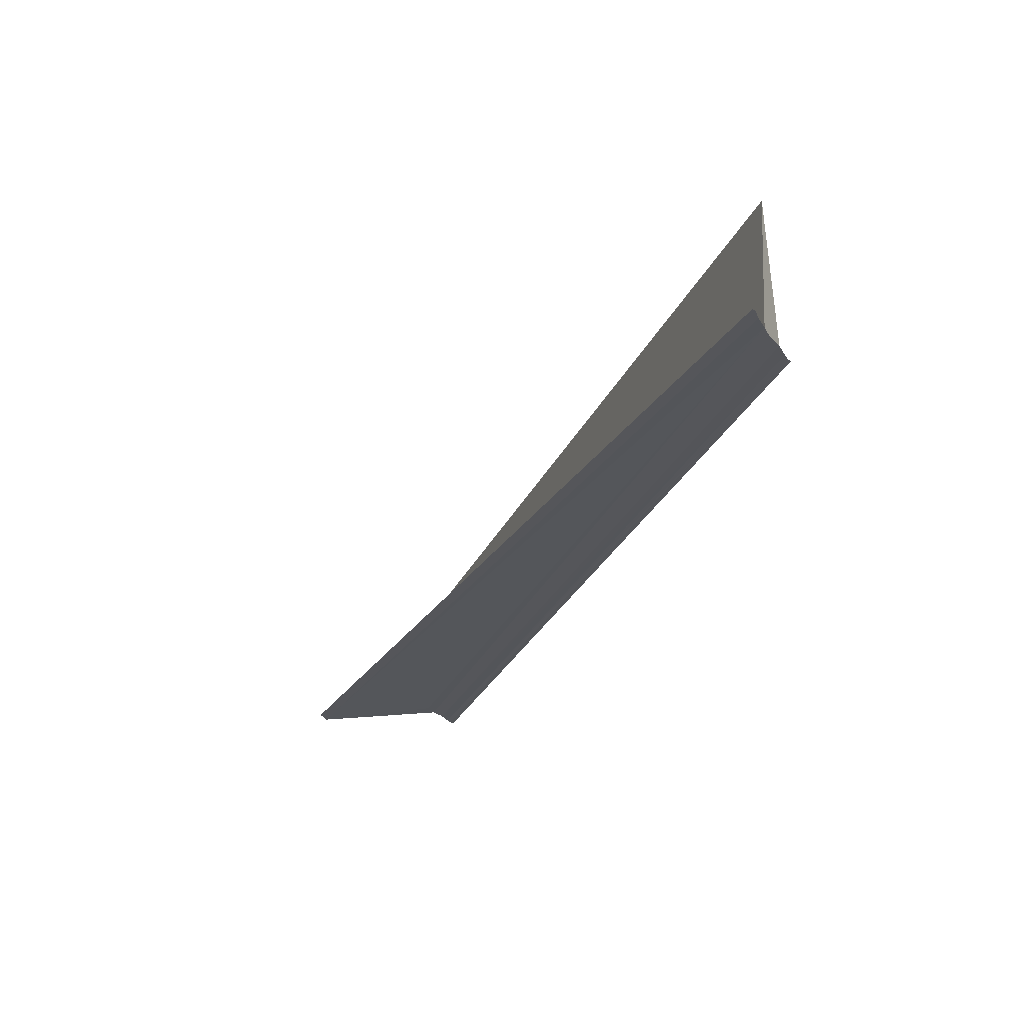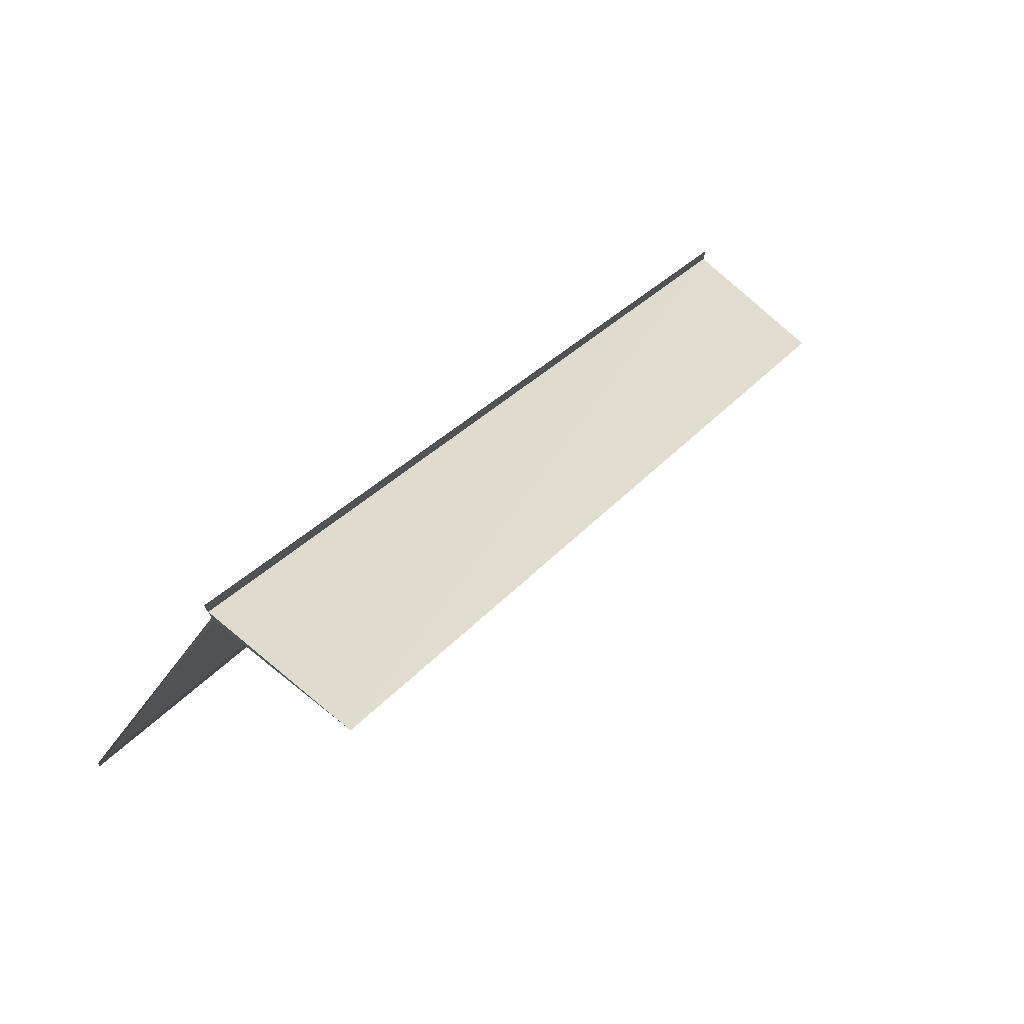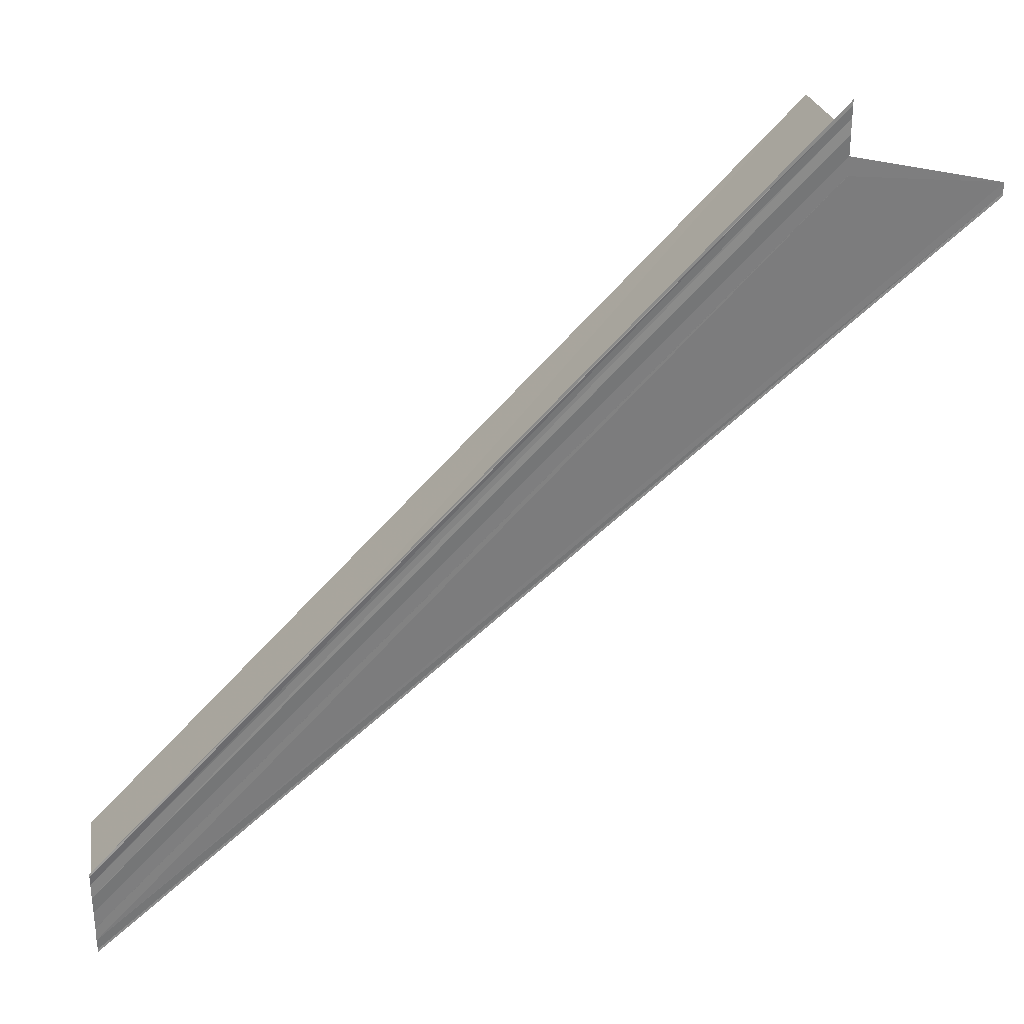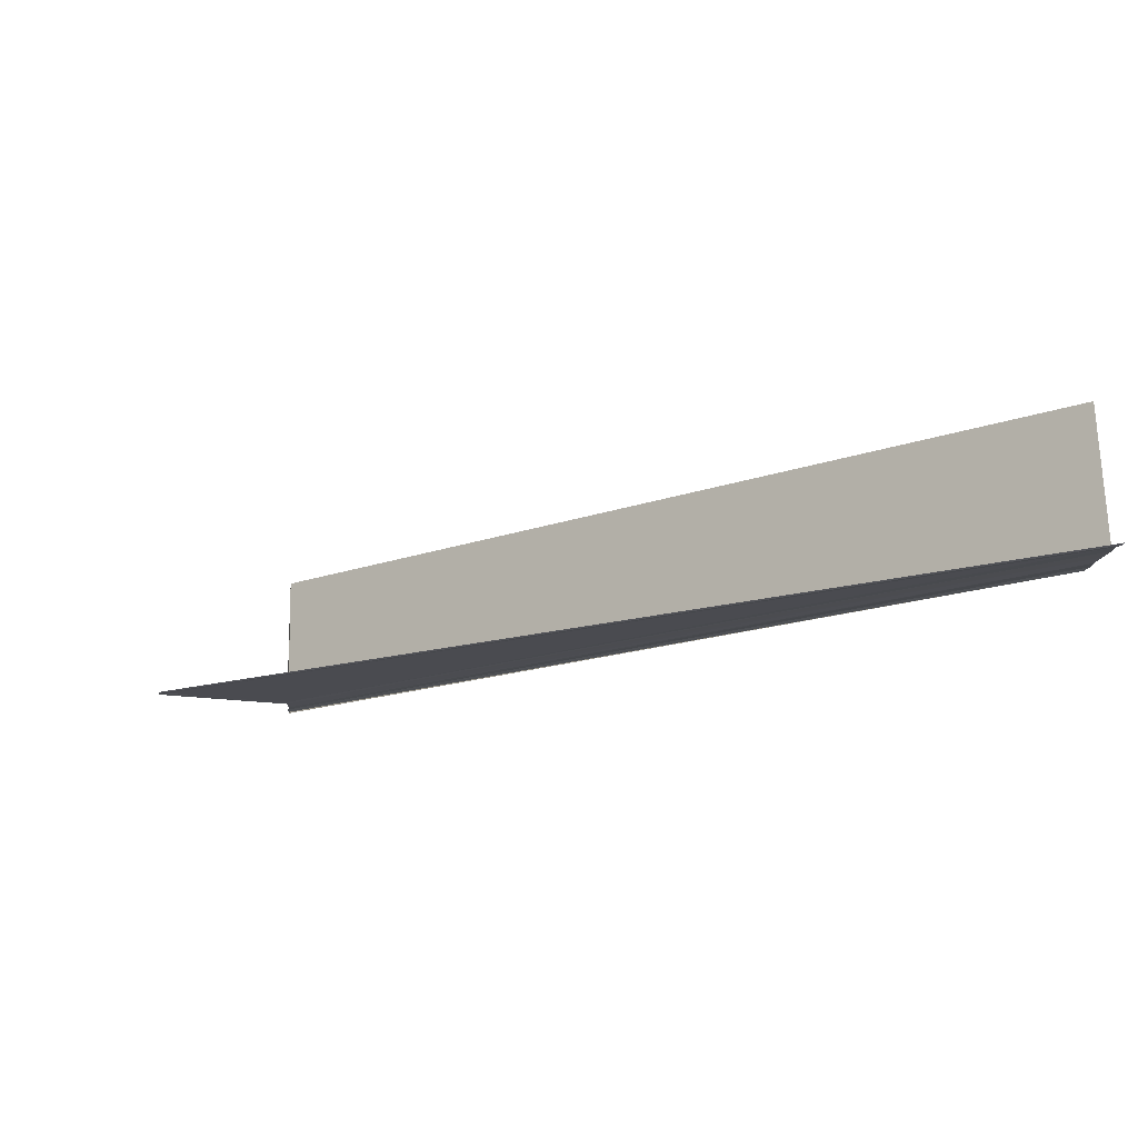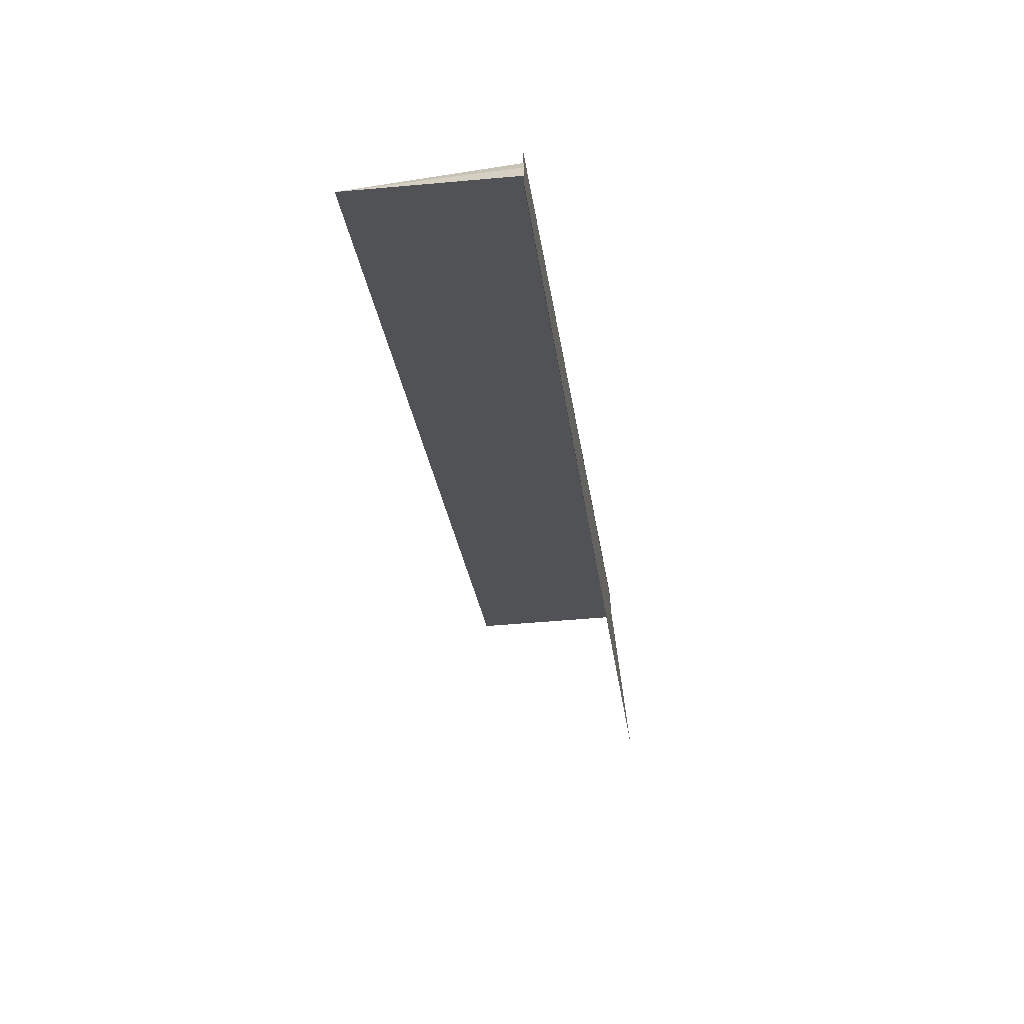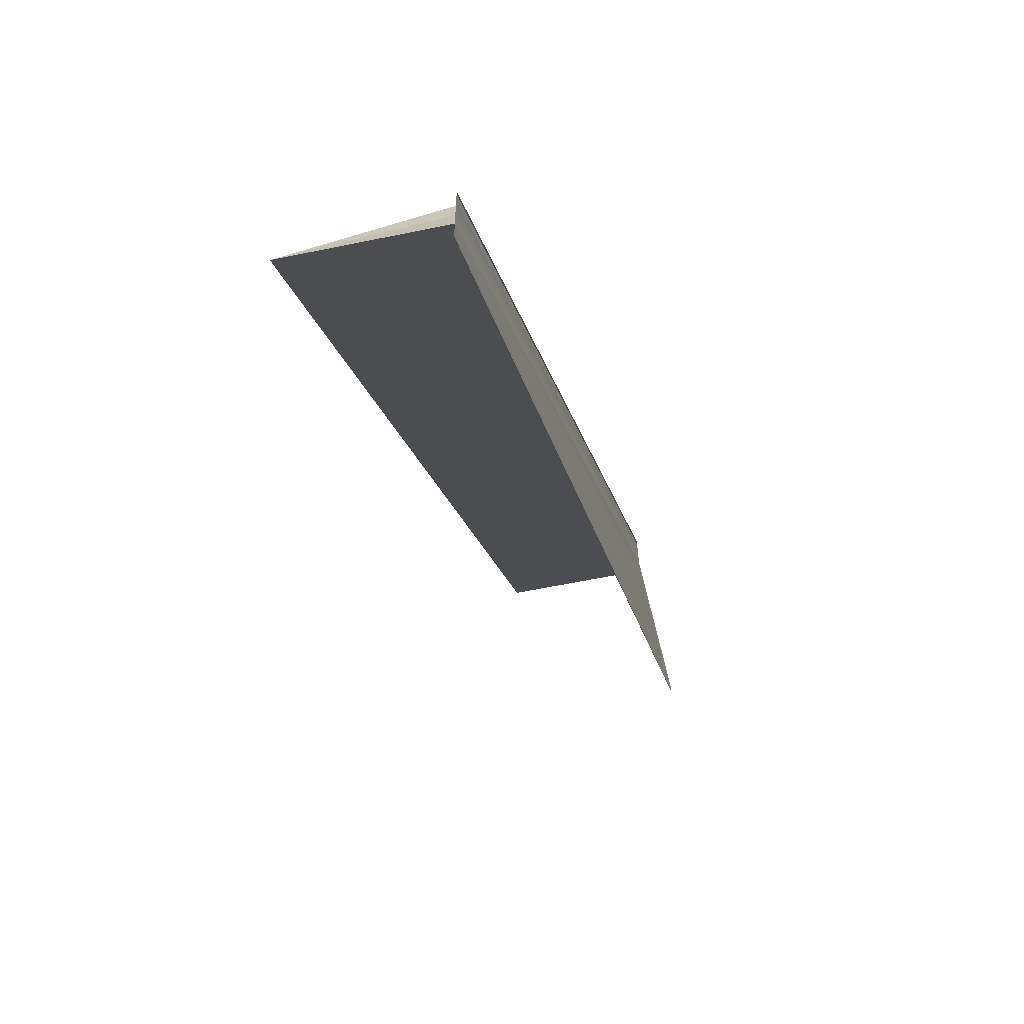
<metadata>
{"format":"obj","ext":"obj","renderer":"f3d","projection":"perspective","resolution":1024,"background":"white","views":[{"elev":-25.2,"azim":-155.5,"up":"+Y"},{"elev":76.8,"azim":129.5,"up":"+Z"},{"elev":31.7,"azim":-9.2,"up":"+Z"},{"elev":-14.2,"azim":173.6,"up":"+Y"},{"elev":-68.0,"azim":-81.6,"up":"+Z"},{"elev":-63.6,"azim":-74.9,"up":"+Z"}]}
</metadata>
<code>
o 9100
v 2244 1876 10.34
v 2244 1876 10.33
v 2244 1876 10.39
v 2244 1876 10.34
v 2244 1876 10.34
v 2244 1876 10.33
v 2244 1876 10.39
v 2244 1876 10.33
v 2244 1876 10.33
v 2244 1876 10.38
v 2244 1876 10.34
v 2244 1876 10.39
v 2244 1876 10.34
v 2244 1876 10.34
v 2244 1876 10.39
v 2244 1876 10.34
v 2244 1876 10.39
v 2244 1876 10.34
v 2244 1876 10.39
v 2244 1876 10.39
v 2244 1876 10.34
v 2244 1876 10.34
v 2244 1876 10.39
v 2244 1876 10.39
v 2244 1876 10.39
v 2244 1876 10.34
v 2244 1876 10.34
v 2244 1876 10.33
v 2244 1876 10.39
v 2244 1876 10.39
v 2244 1876 10.33
v 2244 1876 10.39
v 2244 1876 10.34
v 2244 1876 10.33
v 2244 1876 10.39
v 2244 1876 10.34
v 2244 1876 10.34
v 2244 1876 10.34
v 2244 1876 10.39
v 2244 1876 10.39
v 2244 1876 10.34
v 2244 1876 10.34
v 2244 1876 10.34
v 2244 1876 10.39
v 2244 1876 10.39
v 2244 1876 10.39
v 2244 1876 10.39
v 2244 1876 10.39
v 2244 1876 10.39
v 2244 1876 10.39
v 2244 1876 10.39
v 2244 1876 10.39
v 2244 1876 10.39
v 2244 1876 10.33
v 2244 1876 10.39
v 2244 1876 10.38
v 2244 1876 10.39
v 2244 1876 10.33
v 2244 1876 10.34
v 2244 1876 10.33
v 2244 1876 10.33
v 2244 1876 10.33
v 2244 1876 10.33
v 2244 1876 10.38
f 1 2 3
f 1 4 5
f 6 2 7
f 6 8 7
f 9 8 10
f 11 4 12
f 11 13 12
f 14 13 15
f 15 16 17
f 12 16 17
f 12 18 19
f 20 18 19
f 21 22 20
f 23 24 19
f 25 26 24
f 27 26 28
f 23 29 30
f 23 31 30
f 7 31 30
f 32 33 23
f 7 34 35
f 10 34 35
f 36 1 32
f 36 37 32
f 32 38 39
f 40 38 39
f 41 37 40
f 41 42 40
f 40 43 44
f 45 46 10
f 47 46 48
f 47 49 50
f 45 51 52
f 53 54 52
f 55 54 52
f 45 56 55
f 45 57 55
f 58 59 53
f 58 60 53
f 61 60 55
f 61 62 55
f 55 63 64

</code>
